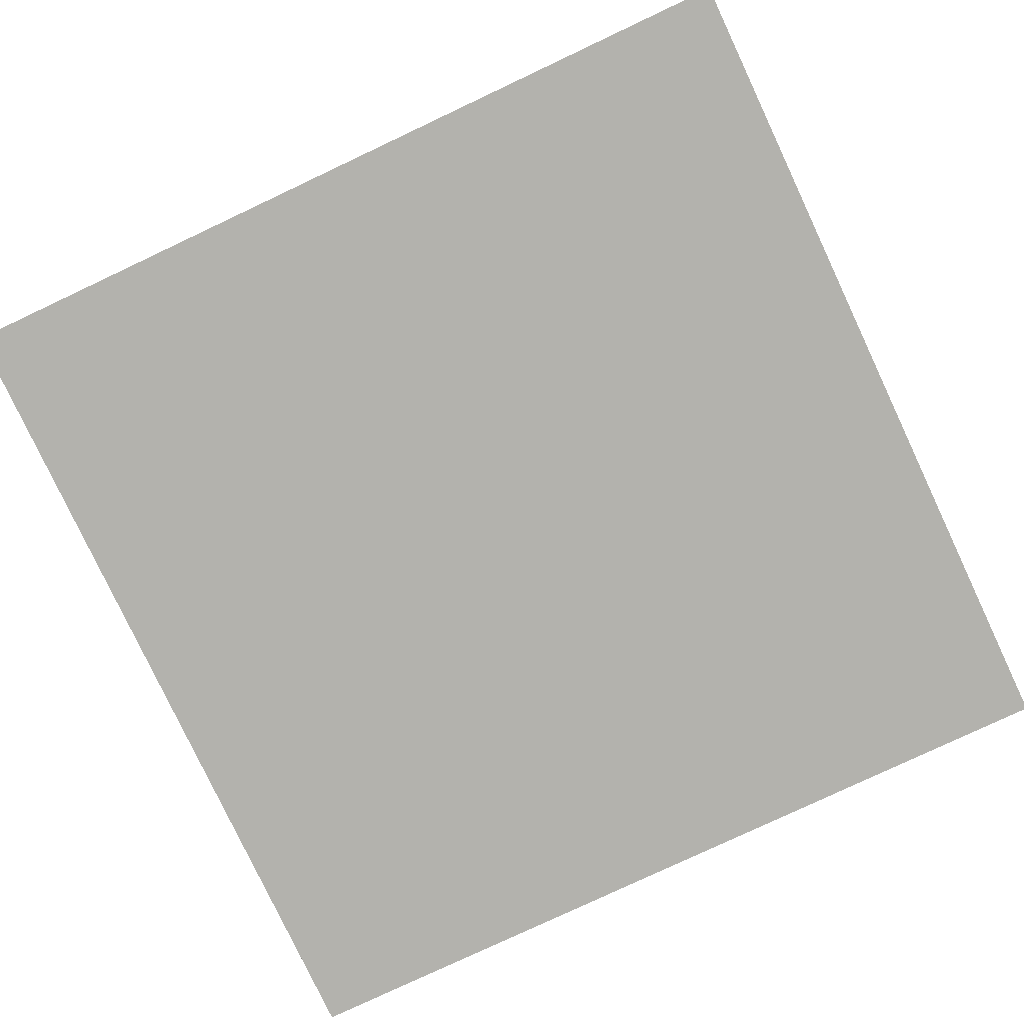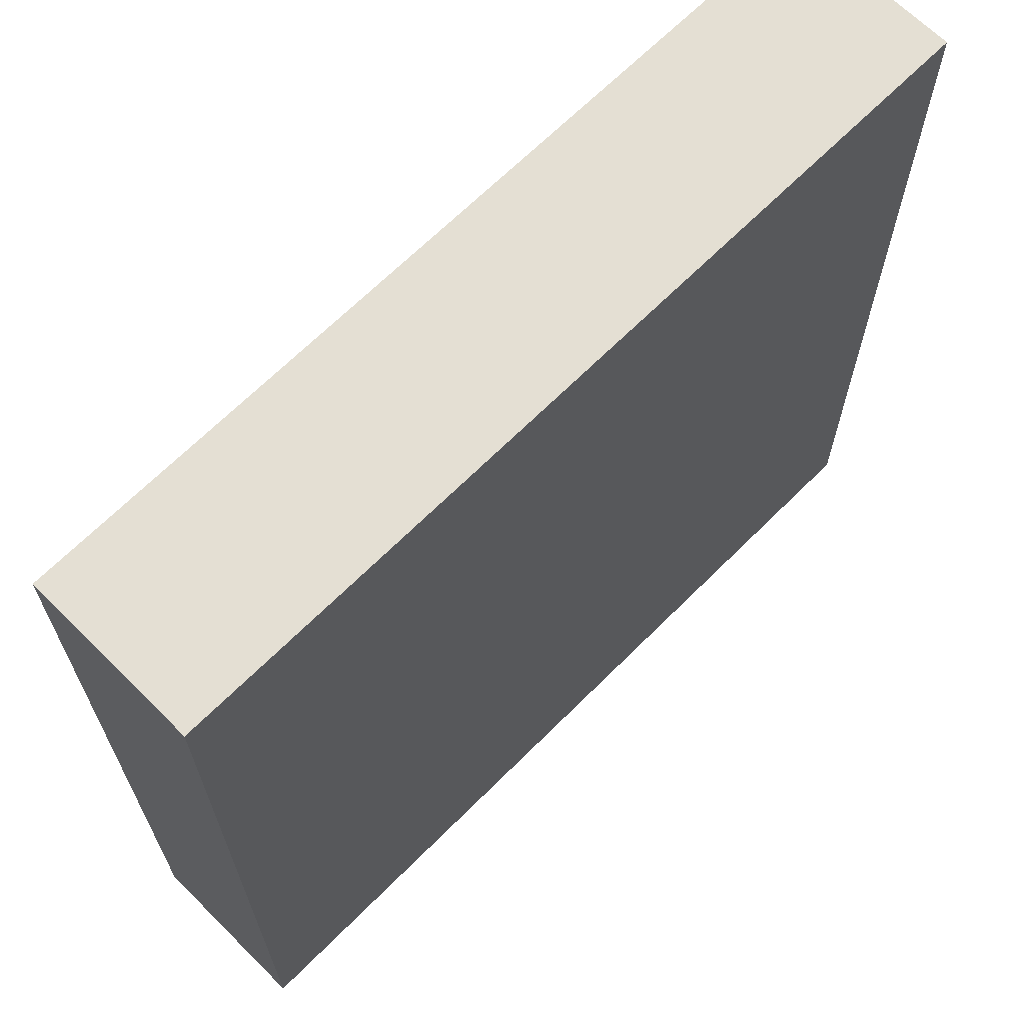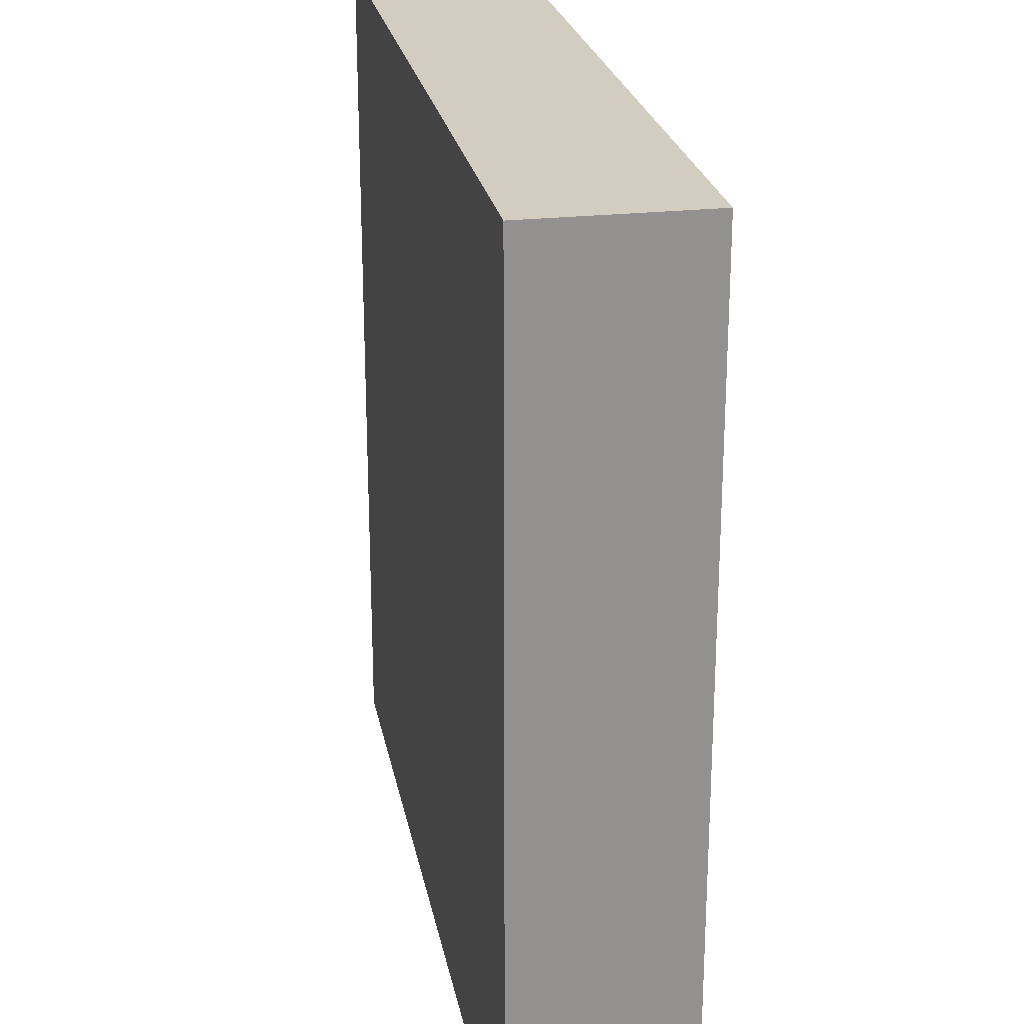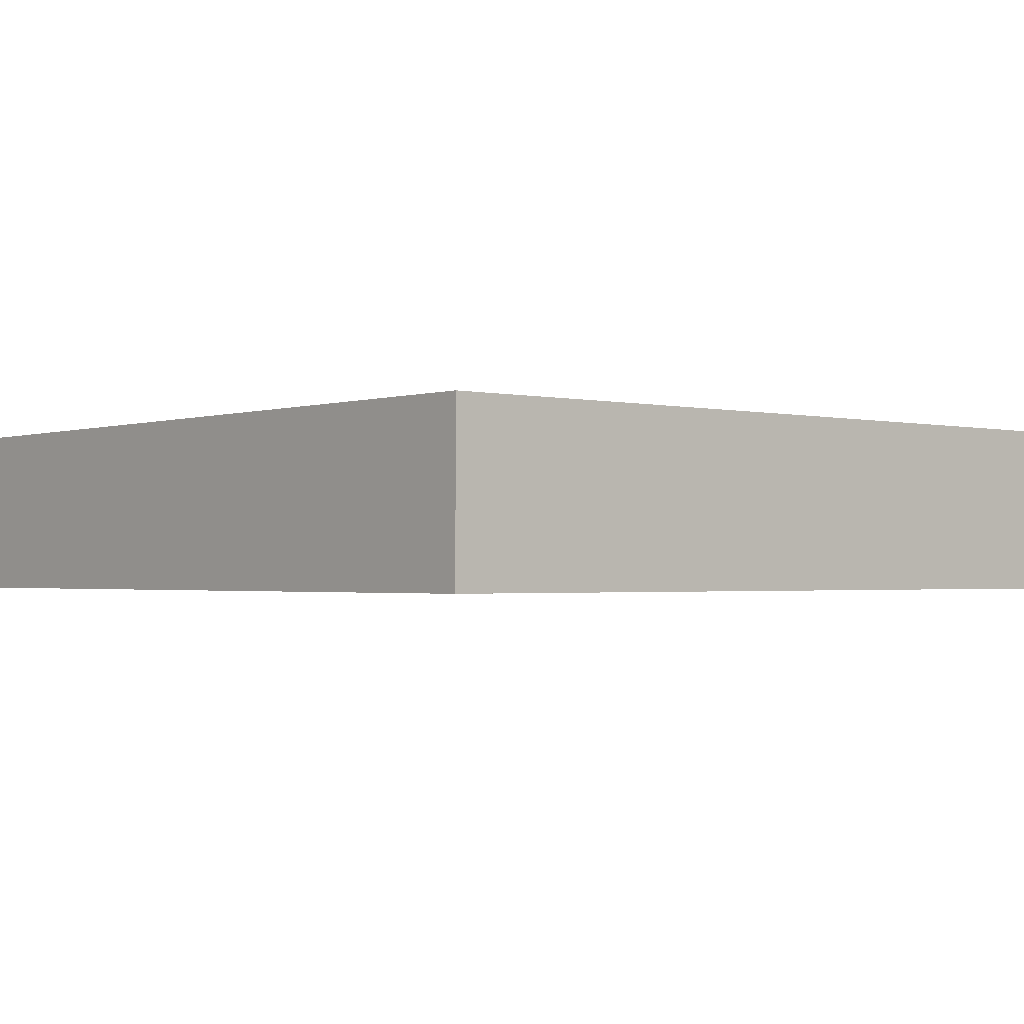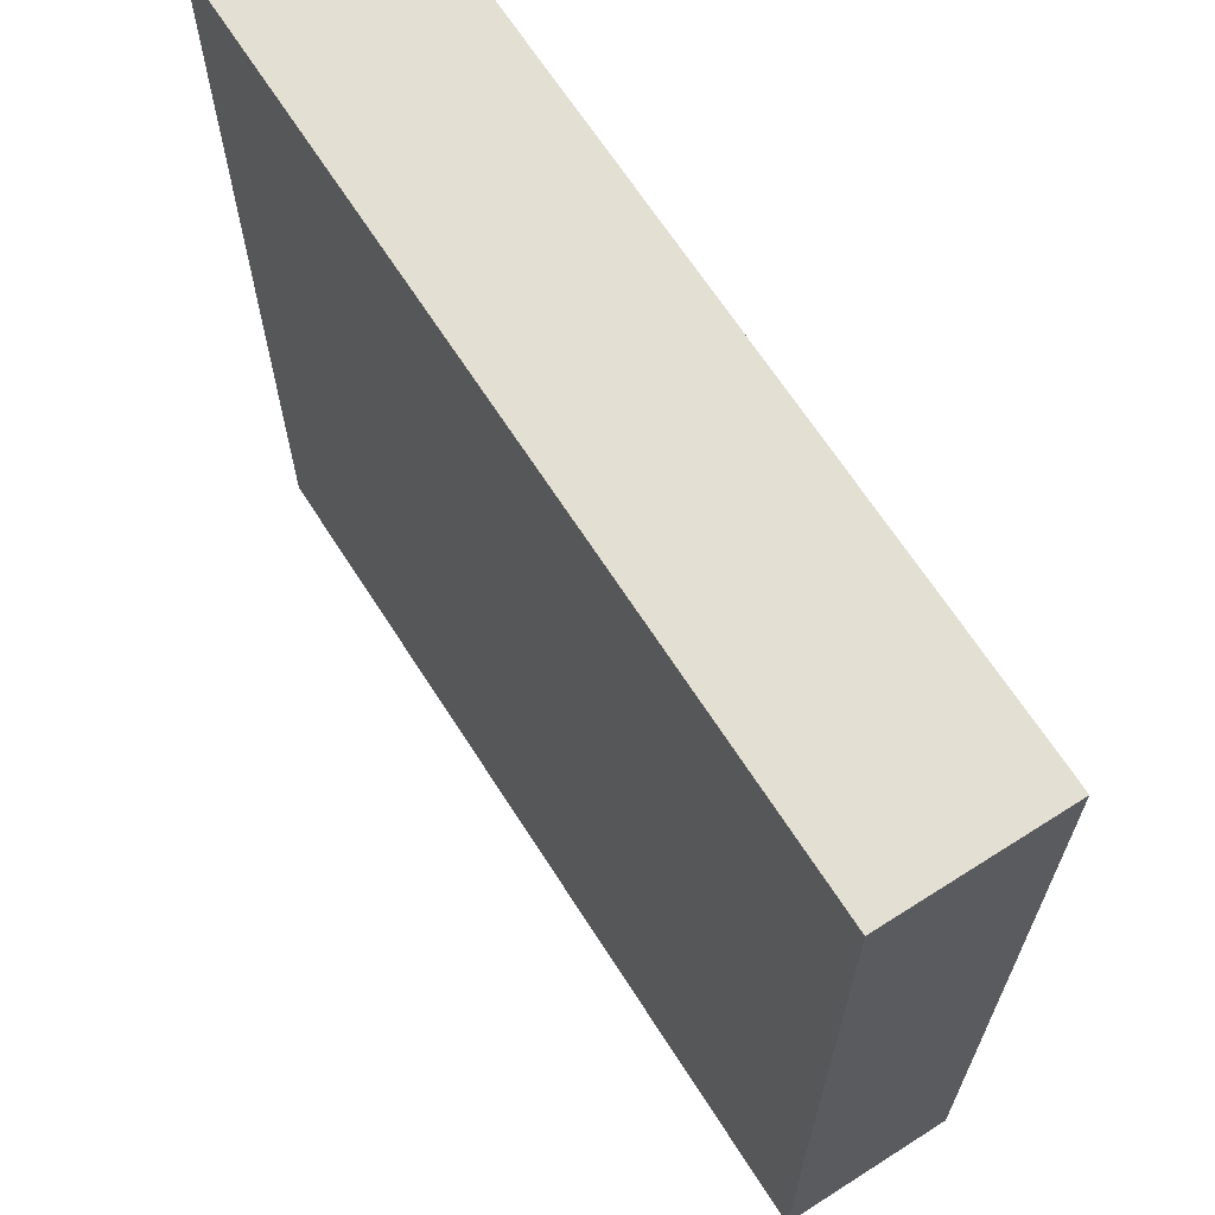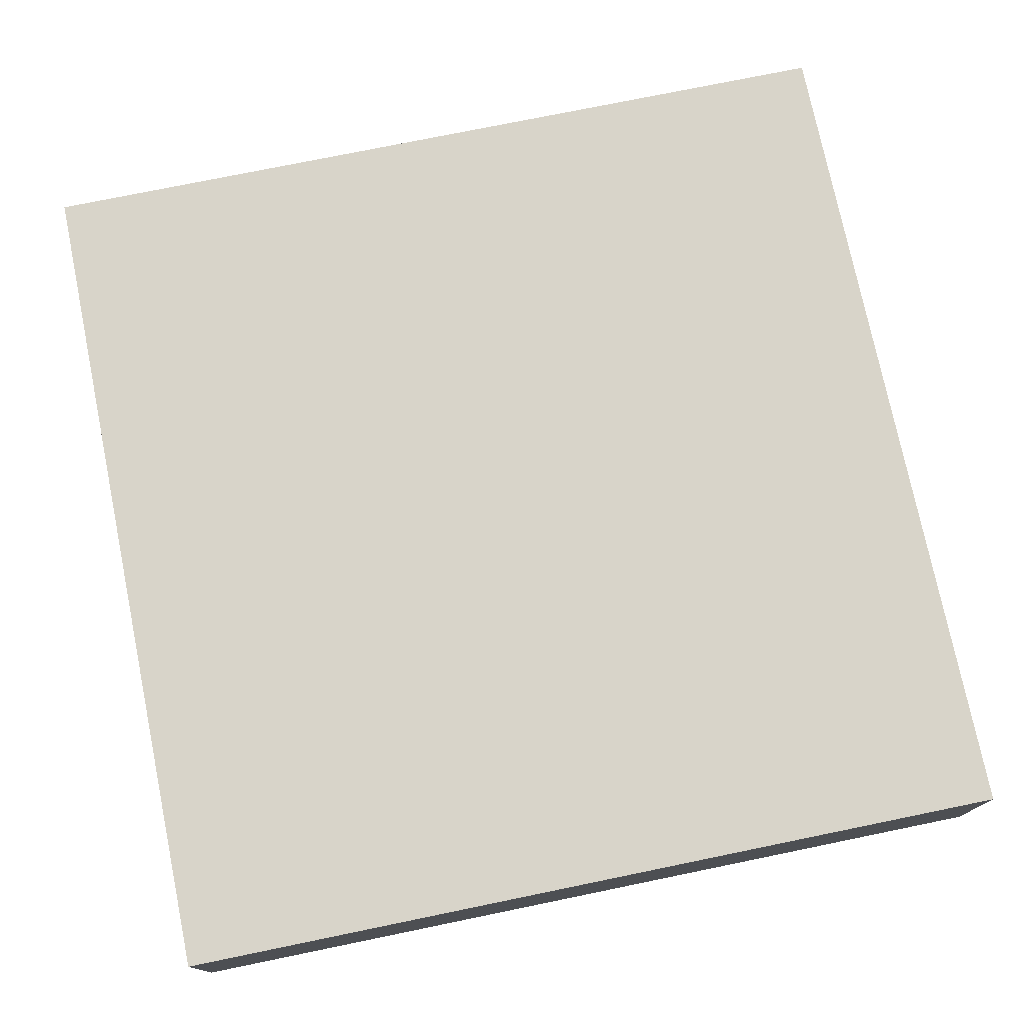
<metadata>
{"format":"obj","ext":"obj","renderer":"f3d","projection":"perspective","resolution":1024,"background":"white","views":[{"elev":-79.4,"azim":115.2,"up":"+Y"},{"elev":66.8,"azim":134.9,"up":"+Z"},{"elev":24.3,"azim":-100.5,"up":"+Z"},{"elev":-1.6,"azim":139.5,"up":"+Y"},{"elev":66.5,"azim":57.4,"up":"+Z"},{"elev":75.6,"azim":-11.6,"up":"+Y"}]}
</metadata>
<code>
o FloorWTexture_01
g 0
v 0 0 5
v -5 0 5
v 0 1 5
v -5 1 5
v -5 0 0
v -5 1 0
v 0 0 0
v 0 1 0
f 3 4 2 1
f 4 6 5 2
f 6 8 7 5
f 8 3 1 7
f 8 6 4 3
f 1 2 5 7

</code>
